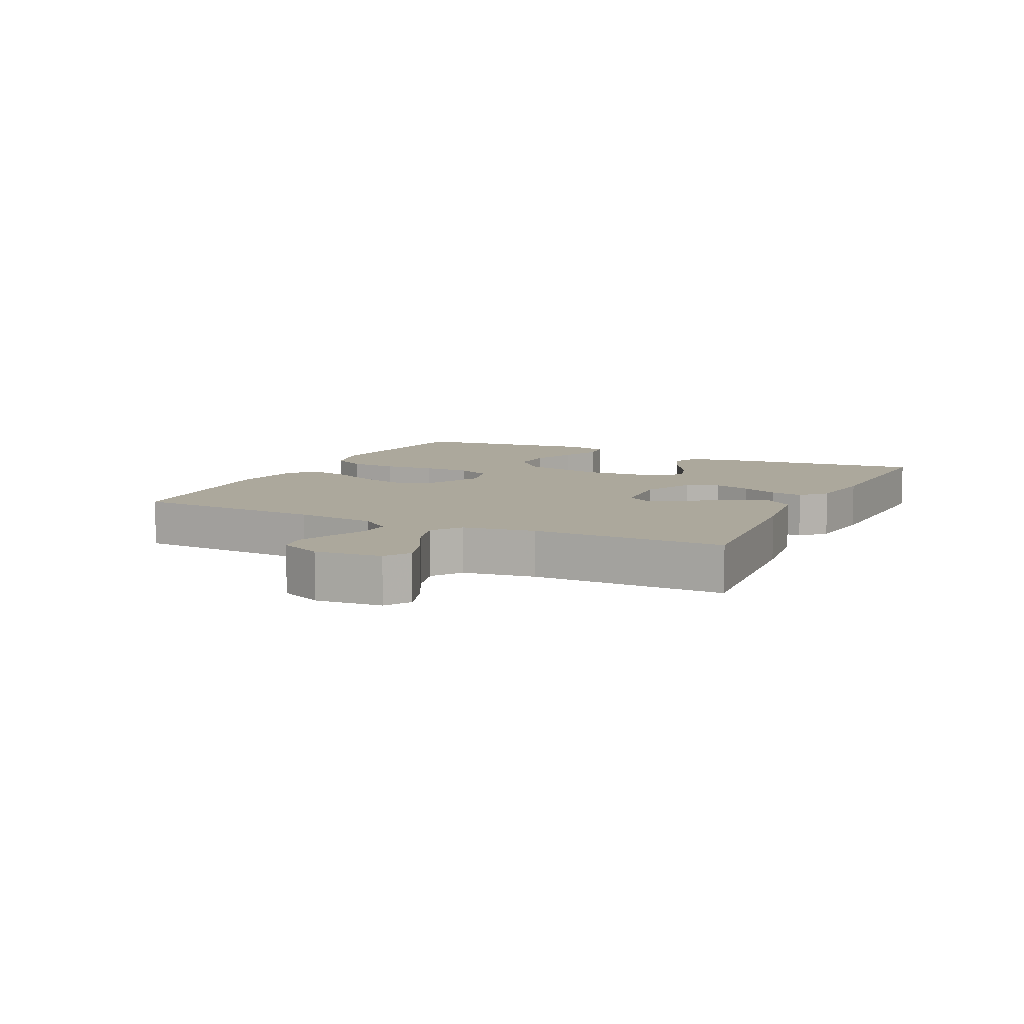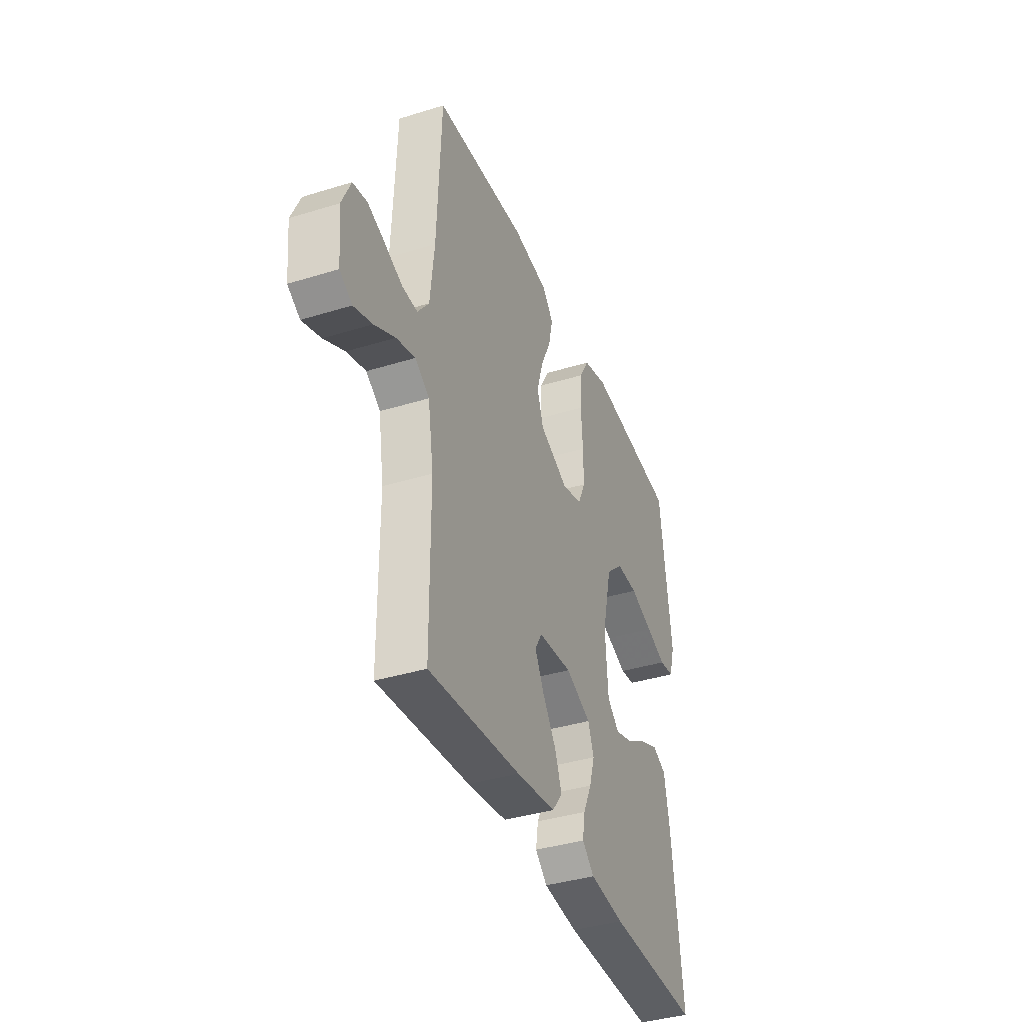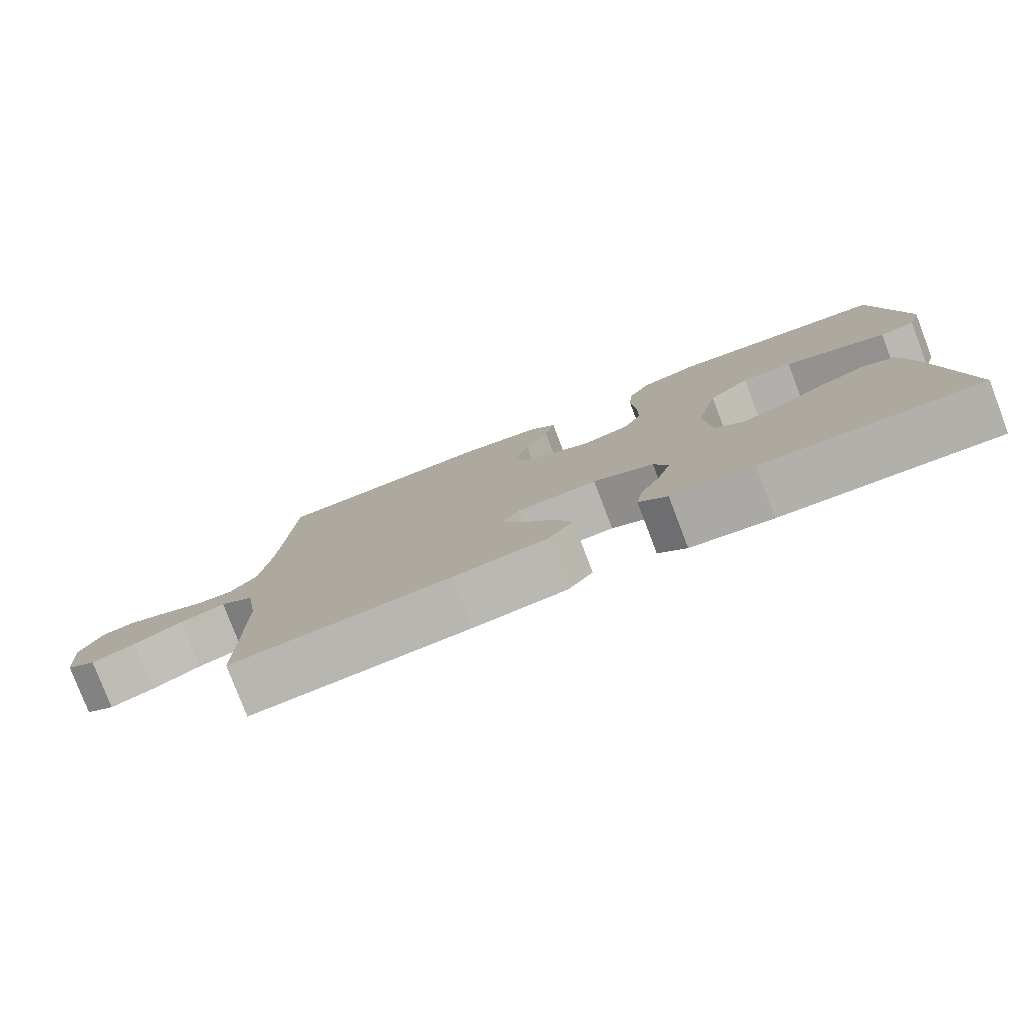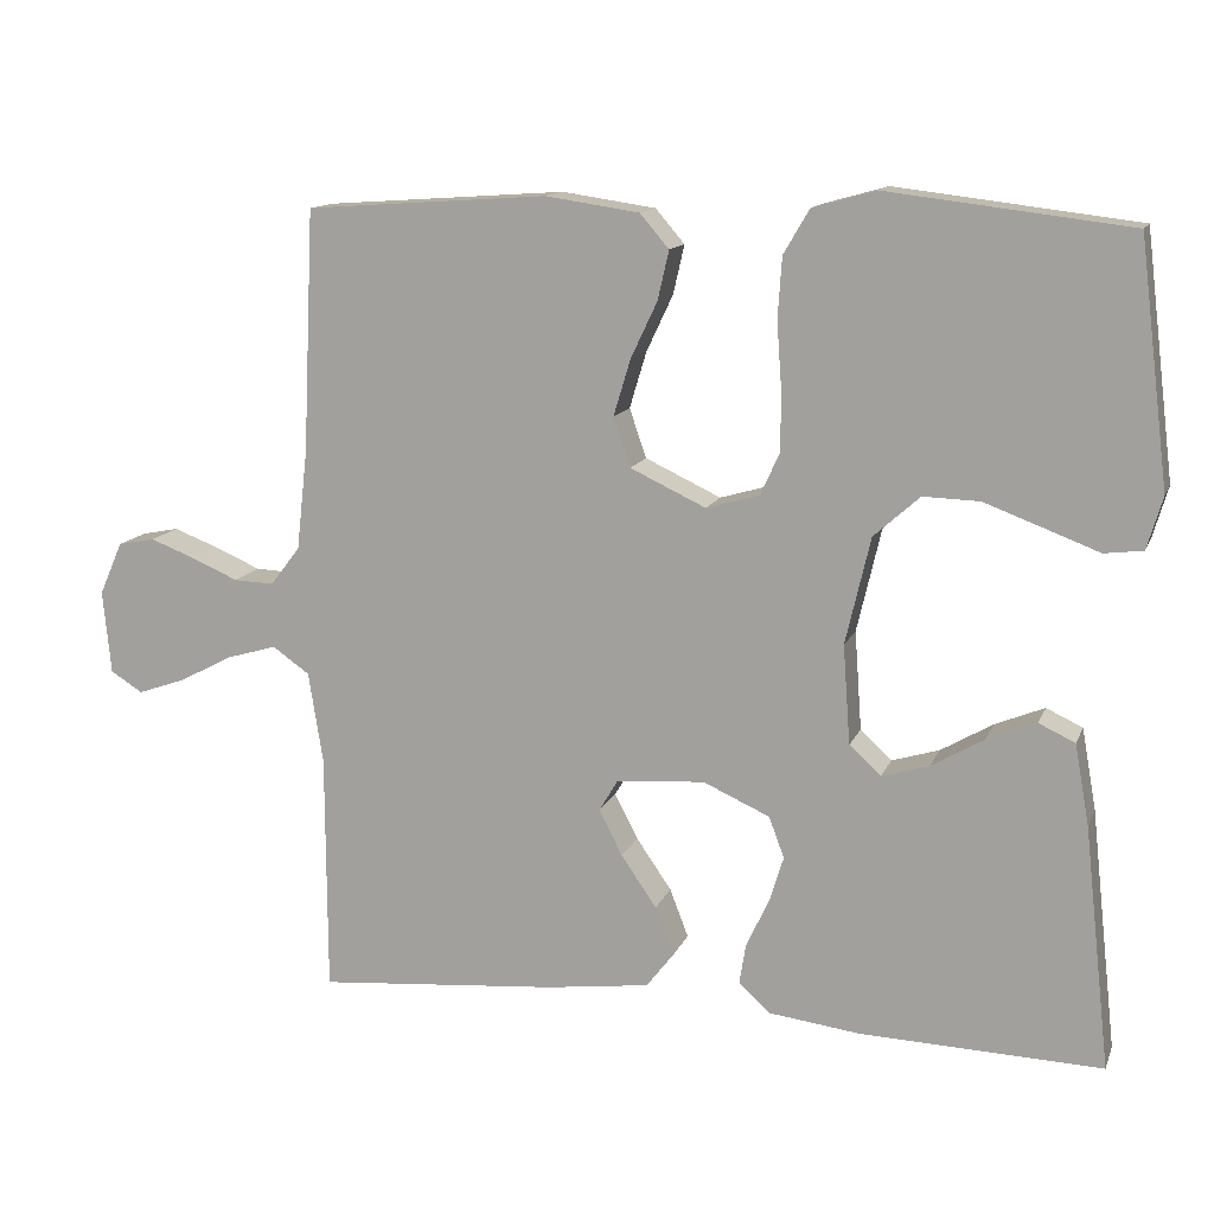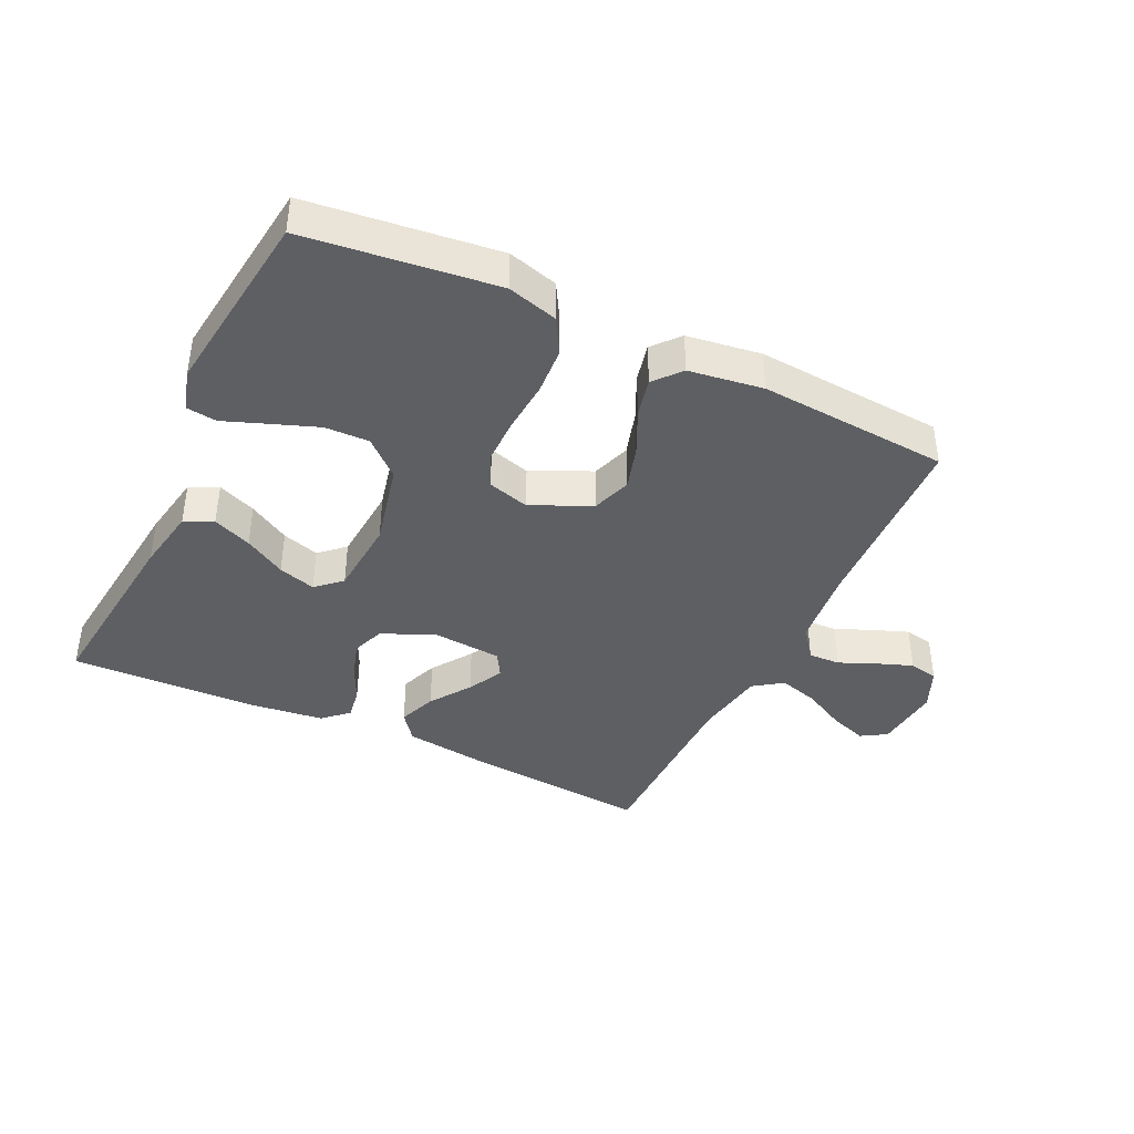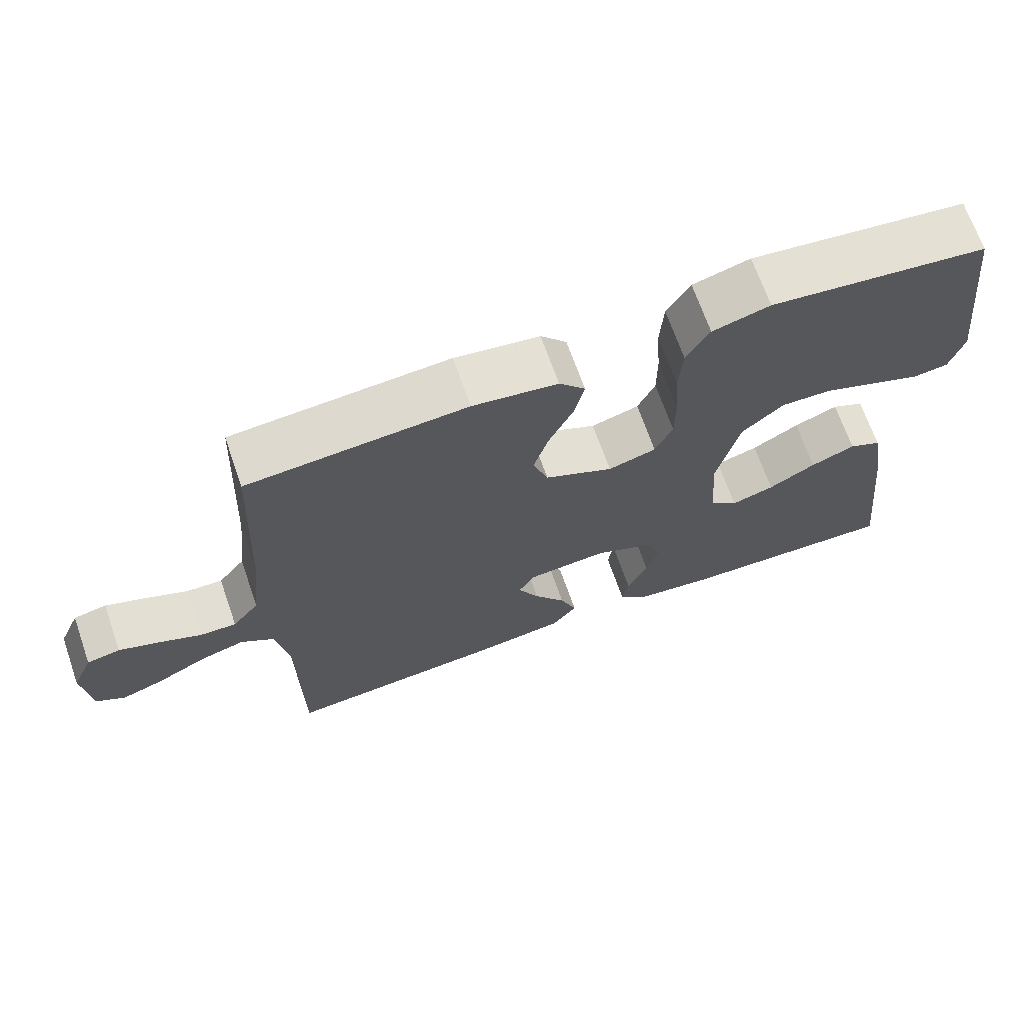
<metadata>
{"format":"obj","ext":"obj","renderer":"f3d","projection":"perspective","resolution":1024,"background":"white","views":[{"elev":8.5,"azim":116.0,"up":"+Y"},{"elev":-38.3,"azim":111.4,"up":"+Z"},{"elev":-79.5,"azim":-159.1,"up":"+Z"},{"elev":13.1,"azim":-163.4,"up":"+Z"},{"elev":-40.4,"azim":-25.6,"up":"+Y"},{"elev":68.7,"azim":160.7,"up":"+Z"}]}
</metadata>
<code>
v 0.5 0.07 0.5
v 0.514 0.07 0.2
v 0.528 0.07 0.075
v 0.565 0.07 0.027
v 0.615 0.07 0.029
v 0.673 0.07 0.054
v 0.729 0.07 0.075
v 0.775 0.07 0.066
v 0.804 0.07 0
v 0.794 0.07 -0.104
v 0.754 0.07 -0.129
v 0.694 0.07 -0.108
v 0.627 0.07 -0.073
v 0.565 0.07 -0.055
v 0.519 0.07 -0.087
v 0.501 0.07 -0.2
v 0.5 0.07 -0.5
v 0.2 0.07 -0.474
v 0.071 0.07 -0.457
v 0.037 0.07 -0.413
v 0.06 0.07 -0.353
v 0.104 0.07 -0.289
v 0.133 0.07 -0.233
v 0.11 0.07 -0.194
v 0 0.07 -0.185
v -0.083 0.07 -0.222
v -0.102 0.07 -0.273
v -0.084 0.07 -0.331
v -0.056 0.07 -0.39
v -0.048 0.07 -0.44
v -0.087 0.07 -0.476
v -0.2 0.07 -0.49
v -0.5 0.07 -0.5
v -0.467 0.07 -0.2
v -0.449 0.07 -0.099
v -0.404 0.07 -0.078
v -0.343 0.07 -0.103
v -0.278 0.07 -0.141
v -0.219 0.07 -0.159
v -0.18 0.07 -0.123
v -0.171 0.07 0
v -0.202 0.07 0.133
v -0.259 0.07 0.184
v -0.329 0.07 0.182
v -0.404 0.07 0.154
v -0.47 0.07 0.129
v -0.518 0.07 0.135
v -0.537 0.07 0.2
v -0.5 0.07 0.5
v -0.2 0.07 0.536
v -0.121 0.07 0.514
v -0.089 0.07 0.459
v -0.084 0.07 0.384
v -0.09 0.07 0.302
v -0.09 0.07 0.228
v -0.066 0.07 0.175
v 0 0.07 0.156
v 0.094 0.07 0.2
v 0.115 0.07 0.261
v 0.094 0.07 0.331
v 0.061 0.07 0.401
v 0.047 0.07 0.462
v 0.083 0.07 0.504
v 0.2 0.07 0.521
v 0.5 0 0.5
v 0.514 0 0.2
v 0.528 0 0.075
v 0.565 0 0.027
v 0.615 0 0.029
v 0.673 0 0.054
v 0.729 0 0.075
v 0.775 0 0.066
v 0.804 0 0
v 0.794 0 -0.104
v 0.754 0 -0.129
v 0.694 0 -0.108
v 0.627 0 -0.073
v 0.565 0 -0.055
v 0.519 0 -0.087
v 0.501 0 -0.2
v 0.5 0 -0.5
v 0.2 0 -0.474
v 0.071 0 -0.457
v 0.037 0 -0.413
v 0.06 0 -0.353
v 0.104 0 -0.289
v 0.133 0 -0.233
v 0.11 0 -0.194
v 0 0 -0.185
v -0.083 0 -0.222
v -0.102 0 -0.273
v -0.084 0 -0.331
v -0.056 0 -0.39
v -0.048 0 -0.44
v -0.087 0 -0.476
v -0.2 0 -0.49
v -0.5 0 -0.5
v -0.467 0 -0.2
v -0.449 0 -0.099
v -0.404 0 -0.078
v -0.343 0 -0.103
v -0.278 0 -0.141
v -0.219 0 -0.159
v -0.18 0 -0.123
v -0.171 0 0
v -0.202 0 0.133
v -0.259 0 0.184
v -0.329 0 0.182
v -0.404 0 0.154
v -0.47 0 0.129
v -0.518 0 0.135
v -0.537 0 0.2
v -0.5 0 0.5
v -0.2 0 0.536
v -0.121 0 0.514
v -0.089 0 0.459
v -0.084 0 0.384
v -0.09 0 0.302
v -0.09 0 0.228
v -0.066 0 0.175
v 0 0 0.156
v 0.094 0 0.2
v 0.115 0 0.261
v 0.094 0 0.331
v 0.061 0 0.401
v 0.047 0 0.462
v 0.083 0 0.504
v 0.2 0 0.521
f 64 1 2
f 63 64 2
f 62 63 2
f 61 62 2
f 60 61 2
f 59 60 2 3
f 58 59 3 4
f 57 58 4
f 52 53 54
f 51 52 54
f 50 51 54
f 49 50 54
f 48 49 54
f 47 48 54
f 46 47 54
f 45 46 54
f 44 45 54
f 43 44 54 55
f 42 43 55 56
f 36 37 38
f 35 36 38
f 34 35 38
f 33 34 38
f 32 33 38
f 31 32 38
f 30 31 38
f 29 30 38
f 28 29 38
f 27 28 38 39
f 26 27 39 40
f 20 21 22
f 19 20 22
f 18 19 22
f 17 18 22
f 16 17 22
f 15 16 22 23
f 14 15 23 24
f 11 12 13
f 10 11 13
f 9 10 13
f 8 9 13
f 7 8 13
f 6 7 13
f 5 6 13
f 4 5 13 14
f 14 24 25
f 4 14 25
f 57 4 25
f 57 25 26
f 56 57 26
f 42 56 26
f 41 42 26
f 26 40 41
f 66 65 128
f 66 128 127
f 66 127 126
f 66 126 125
f 66 125 124
f 67 66 124 123
f 68 67 123 122
f 68 122 121
f 118 117 116
f 118 116 115
f 118 115 114
f 118 114 113
f 118 113 112
f 118 112 111
f 118 111 110
f 118 110 109
f 118 109 108
f 119 118 108 107
f 120 119 107 106
f 102 101 100
f 102 100 99
f 102 99 98
f 102 98 97
f 102 97 96
f 102 96 95
f 102 95 94
f 102 94 93
f 102 93 92
f 103 102 92 91
f 104 103 91 90
f 86 85 84
f 86 84 83
f 86 83 82
f 86 82 81
f 86 81 80
f 87 86 80 79
f 88 87 79 78
f 77 76 75
f 77 75 74
f 77 74 73
f 77 73 72
f 77 72 71
f 77 71 70
f 77 70 69
f 78 77 69 68
f 89 88 78
f 89 78 68
f 89 68 121
f 90 89 121
f 90 121 120
f 90 120 106
f 90 106 105
f 105 104 90
f 1 65 66 2
f 2 66 67 3
f 3 67 68 4
f 4 68 69 5
f 5 69 70 6
f 6 70 71 7
f 7 71 72 8
f 8 72 73 9
f 9 73 74 10
f 10 74 75 11
f 11 75 76 12
f 12 76 77 13
f 13 77 78 14
f 14 78 79 15
f 15 79 80 16
f 16 80 81 17
f 17 81 82 18
f 18 82 83 19
f 19 83 84 20
f 20 84 85 21
f 21 85 86 22
f 22 86 87 23
f 23 87 88 24
f 24 88 89 25
f 25 89 90 26
f 26 90 91 27
f 27 91 92 28
f 28 92 93 29
f 29 93 94 30
f 30 94 95 31
f 31 95 96 32
f 32 96 97 33
f 33 97 98 34
f 34 98 99 35
f 35 99 100 36
f 36 100 101 37
f 37 101 102 38
f 38 102 103 39
f 39 103 104 40
f 40 104 105 41
f 41 105 106 42
f 42 106 107 43
f 43 107 108 44
f 44 108 109 45
f 45 109 110 46
f 46 110 111 47
f 47 111 112 48
f 48 112 113 49
f 49 113 114 50
f 50 114 115 51
f 51 115 116 52
f 52 116 117 53
f 53 117 118 54
f 54 118 119 55
f 55 119 120 56
f 56 120 121 57
f 57 121 122 58
f 58 122 123 59
f 59 123 124 60
f 60 124 125 61
f 61 125 126 62
f 62 126 127 63
f 63 127 128 64
f 64 128 65 1

</code>
